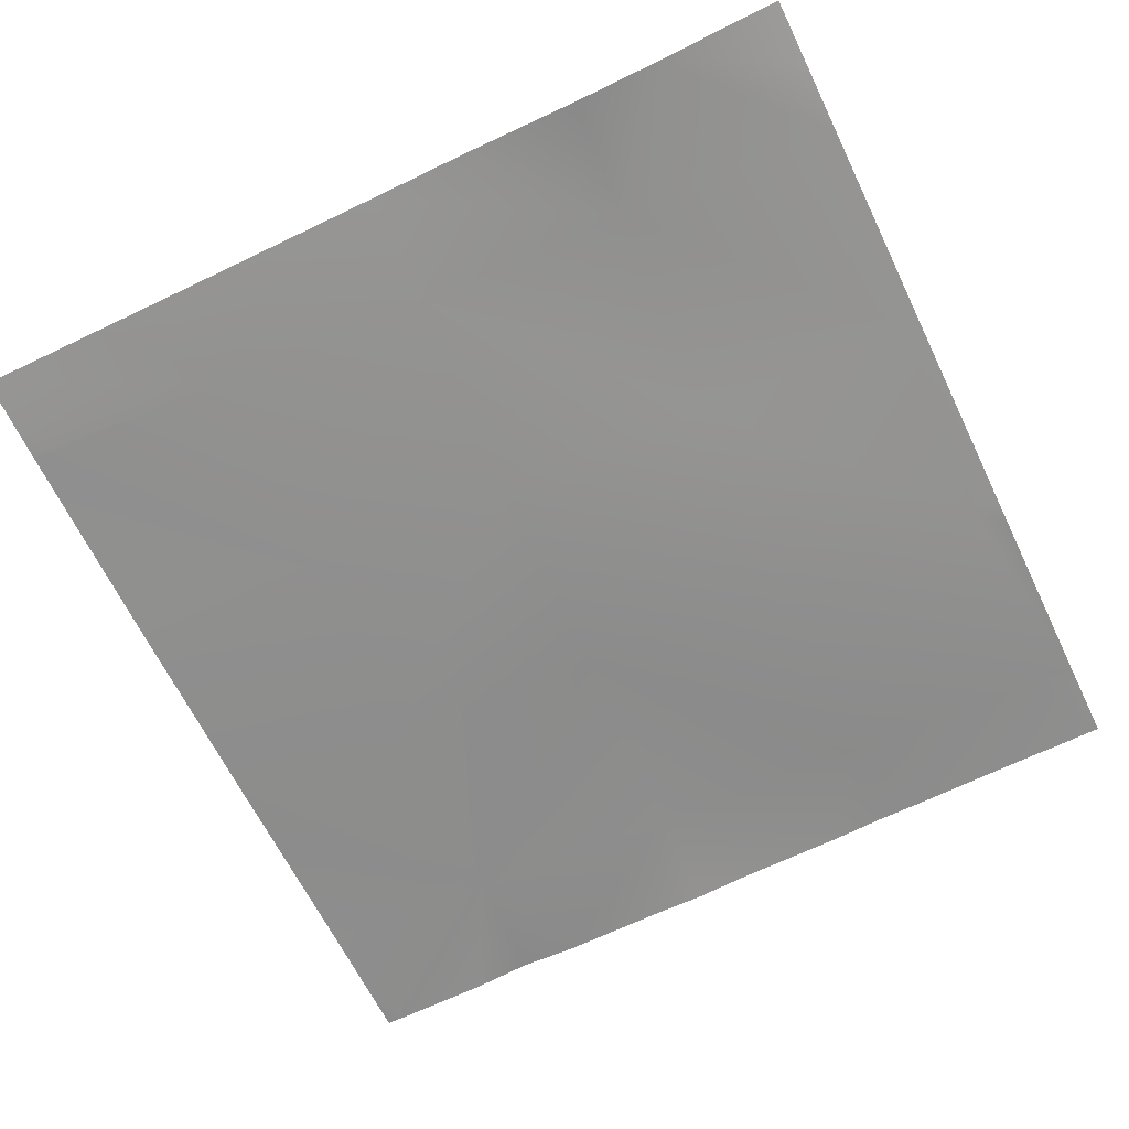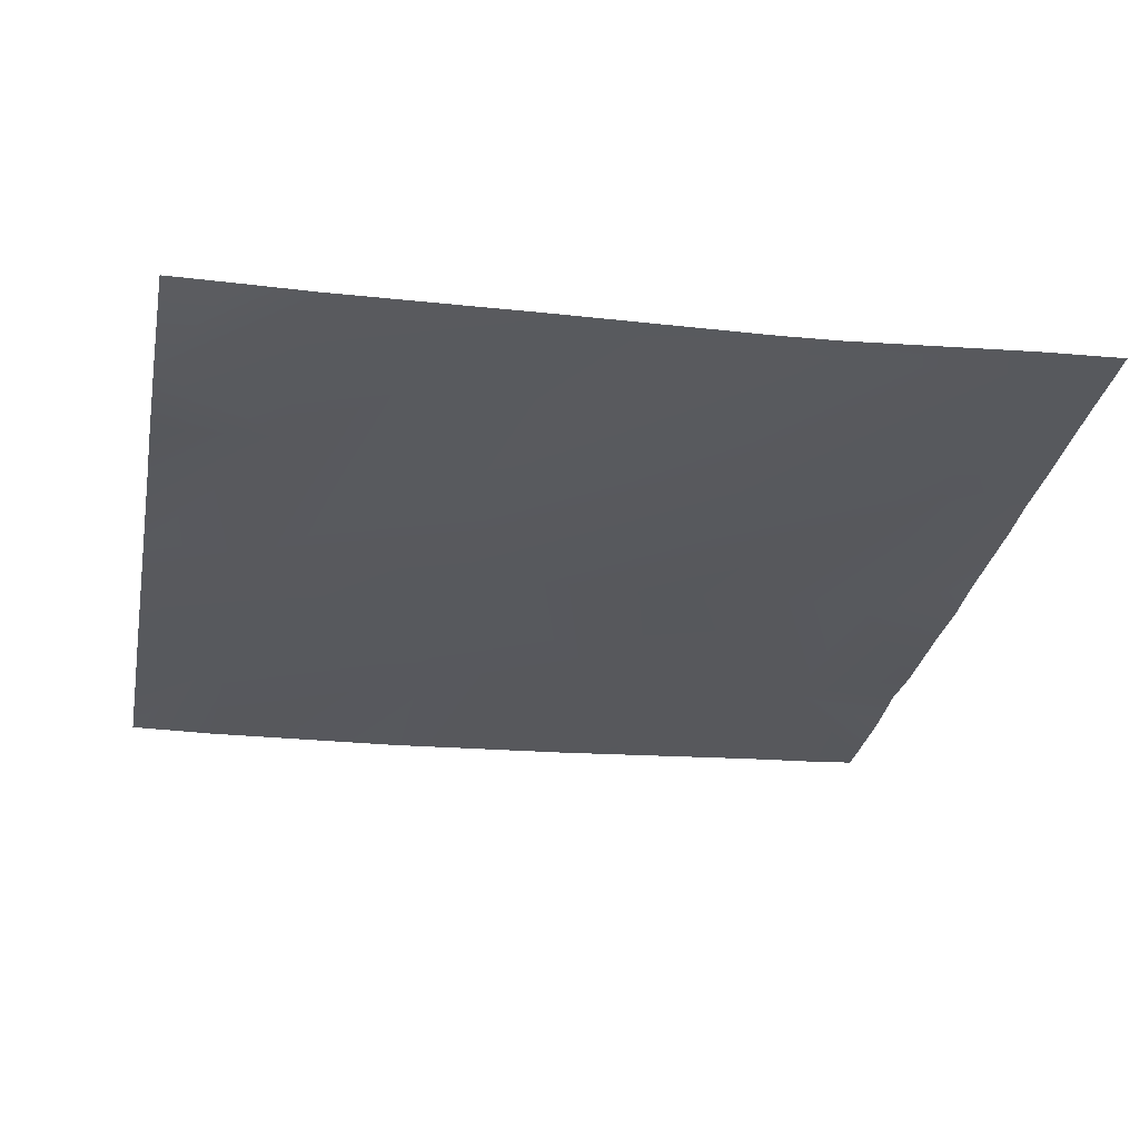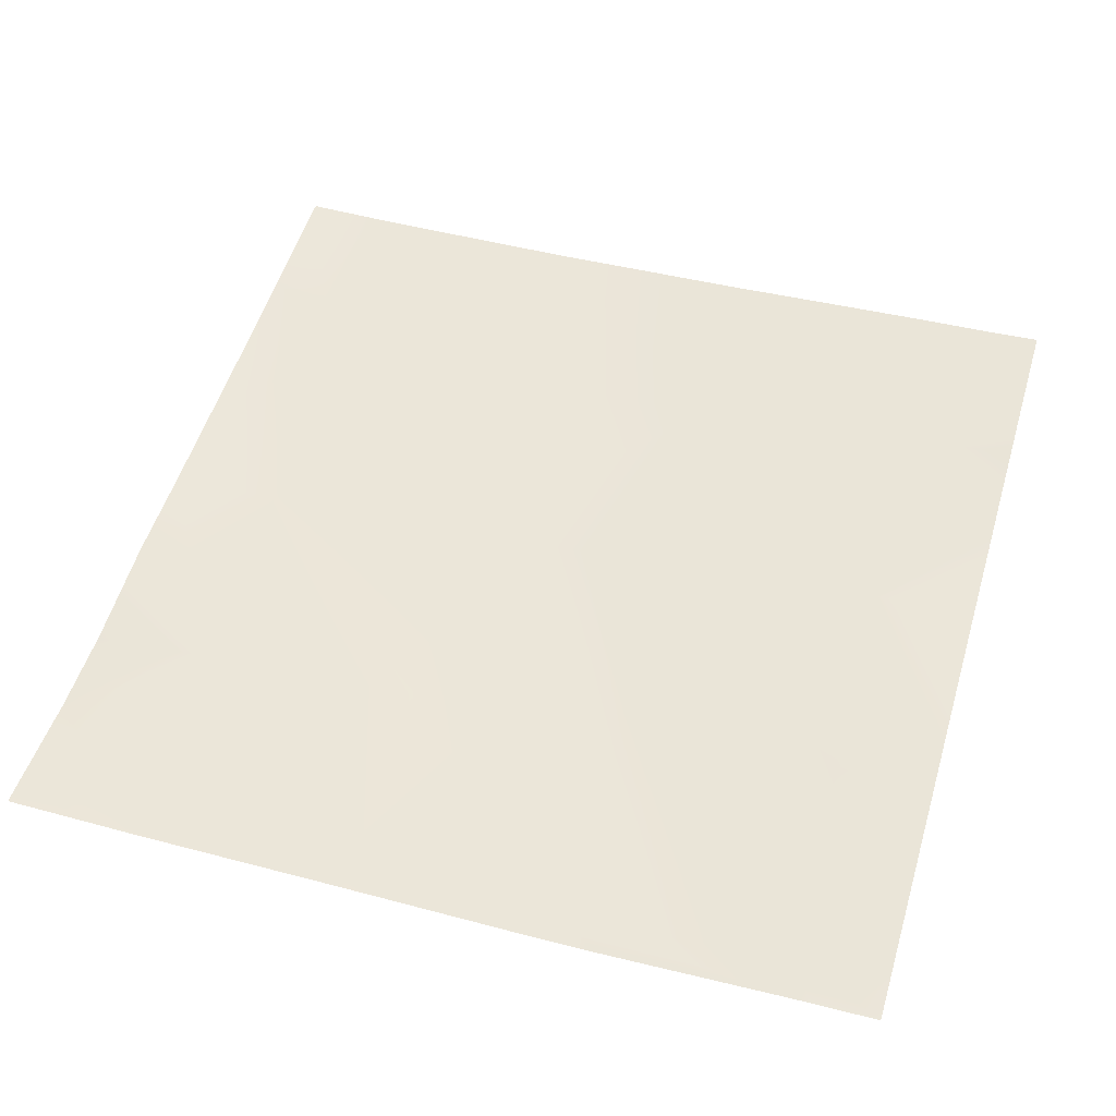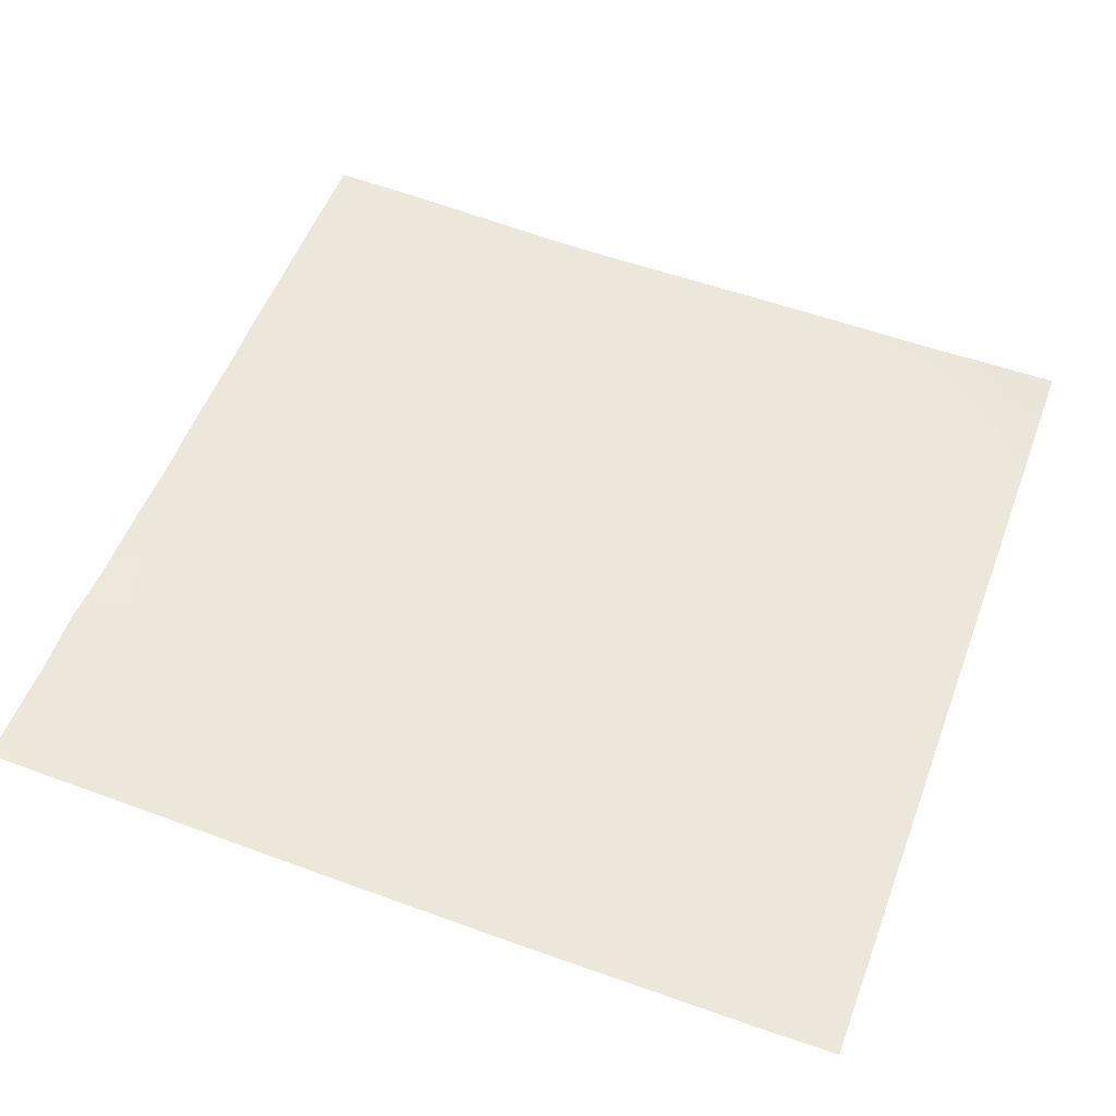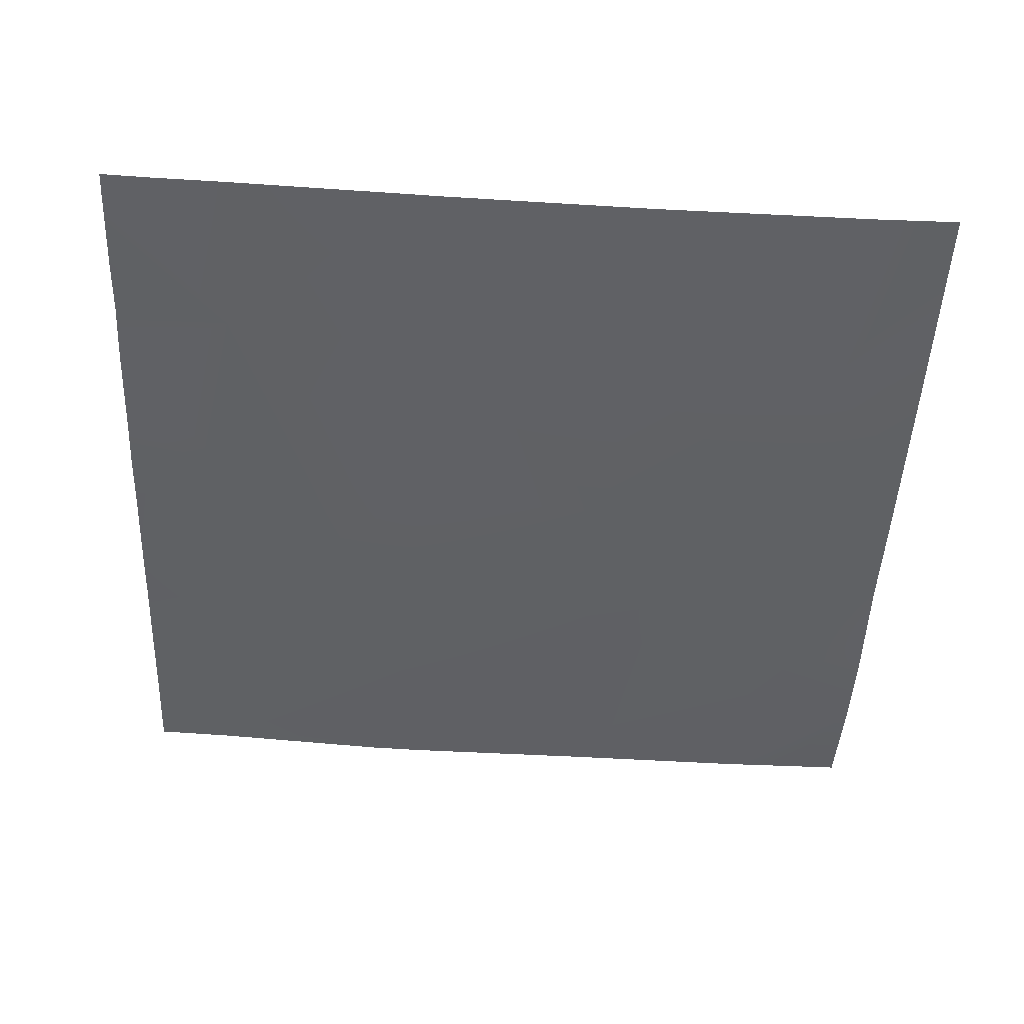
<metadata>
{"format":"obj","ext":"obj","renderer":"f3d","projection":"perspective","resolution":1024,"background":"white","views":[{"elev":-67.5,"azim":25.8,"up":"+Y"},{"elev":-30.3,"azim":79.2,"up":"+Y"},{"elev":52.9,"azim":106.6,"up":"+Y"},{"elev":53.2,"azim":-69.7,"up":"+Y"},{"elev":-46.1,"azim":-92.4,"up":"+Y"}]}
</metadata>
<code>
v 16 0.5599 32.45
v 16.2 0.5772 32
v 16 0.5871 32
v 16 0.4332 34.95
v 17.67 0.5144 33.1
v 16 0.5286 33.19
v 16 0.2922 39.17
v 17.88 0.3146 37.09
v 16 0.3361 37.19
v 16 0.2922 39.41
v 17.98 0.2472 39.08
v 16 0.2918 39.19
v 16.03 0.2926 40
v 17.16 0.2674 40
v 16 0.2914 40
v 16 0.3407 37.06
v 17.77 0.3903 35.09
v 16 0.4189 35.19
v 17.61 0.6104 32
v 18.15 0.5575 32
v 17.04 0.5681 32
v 19.61 0.5325 32
v 19.66 0.513 32.99
v 20.1 0.5596 32
v 19.1 0.5548 32
v 19.77 0.3728 34.99
v 21.15 0.5583 32
v 21.66 0.5155 32.89
v 21.61 0.5805 32
v 23.61 0.5814 32
v 23.65 0.5434 32.78
v 23.99 0.5822 32
v 23.21 0.5874 32
v 22.04 0.5749 32
v 19.87 0.2849 36.98
v 19.98 0.2312 38.98
v 21.76 0.2997 34.88
v 20.03 0.2344 40
v 19.06 0.2409 40
v 18.03 0.249 40
v 21.87 0.3192 36.88
v 21.97 0.2571 38.87
v 23.76 0.4033 34.78
v 23.86 0.3647 36.77
v 20.96 0.2466 40
v 22.03 0.1713 40
v 22.86 0.1911 40
v 23.97 0.3134 38.77
v 24 0.5459 32.76
v 24 0.4232 34.51
v 24 0.3092 39.41
v 24 0.3025 40
v 24 0.3649 36.9
v 24 0.3143 38.76
v 24 0.3139 38.82
v 24 0.3672 36.76
v 24 0.403 35
v 24 0.4136 34.76
v 24 0.5531 32.61
v 24 0.5822 32
f 1 2 3
f 4 5 6
f 7 8 9
f 10 11 12
f 10 13 11
f 13 14 11
f 15 13 10
f 16 17 18
f 19 5 20
f 21 5 19
f 18 5 4
f 18 17 5
f 22 23 24
f 25 23 22
f 23 20 5
f 23 25 20
f 23 5 26
f 27 28 29
f 27 23 28
f 27 24 23
f 30 31 32
f 33 31 30
f 29 28 34
f 16 8 17
f 16 9 8
f 17 8 35
f 8 11 36
f 17 35 26
f 26 35 37
f 8 36 35
f 26 5 17
f 7 11 8
f 7 12 11
f 38 36 39
f 11 39 36
f 11 40 39
f 41 35 36
f 14 40 11
f 41 37 35
f 26 37 28
f 36 42 41
f 37 41 43
f 41 42 44
f 38 42 36
f 38 45 42
f 31 28 37
f 46 42 45
f 47 42 46
f 47 48 42
f 28 23 26
f 41 44 43
f 49 43 50
f 49 31 43
f 47 51 48
f 47 52 51
f 53 48 54
f 53 44 48
f 54 48 55
f 55 48 51
f 56 43 44
f 56 57 43
f 42 48 44
f 37 43 31
f 58 43 57
f 56 44 53
f 50 43 58
f 59 31 49
f 59 32 31
f 59 60 32
f 33 28 31
f 33 34 28
f 2 5 21
f 2 6 5
f 2 1 6

</code>
